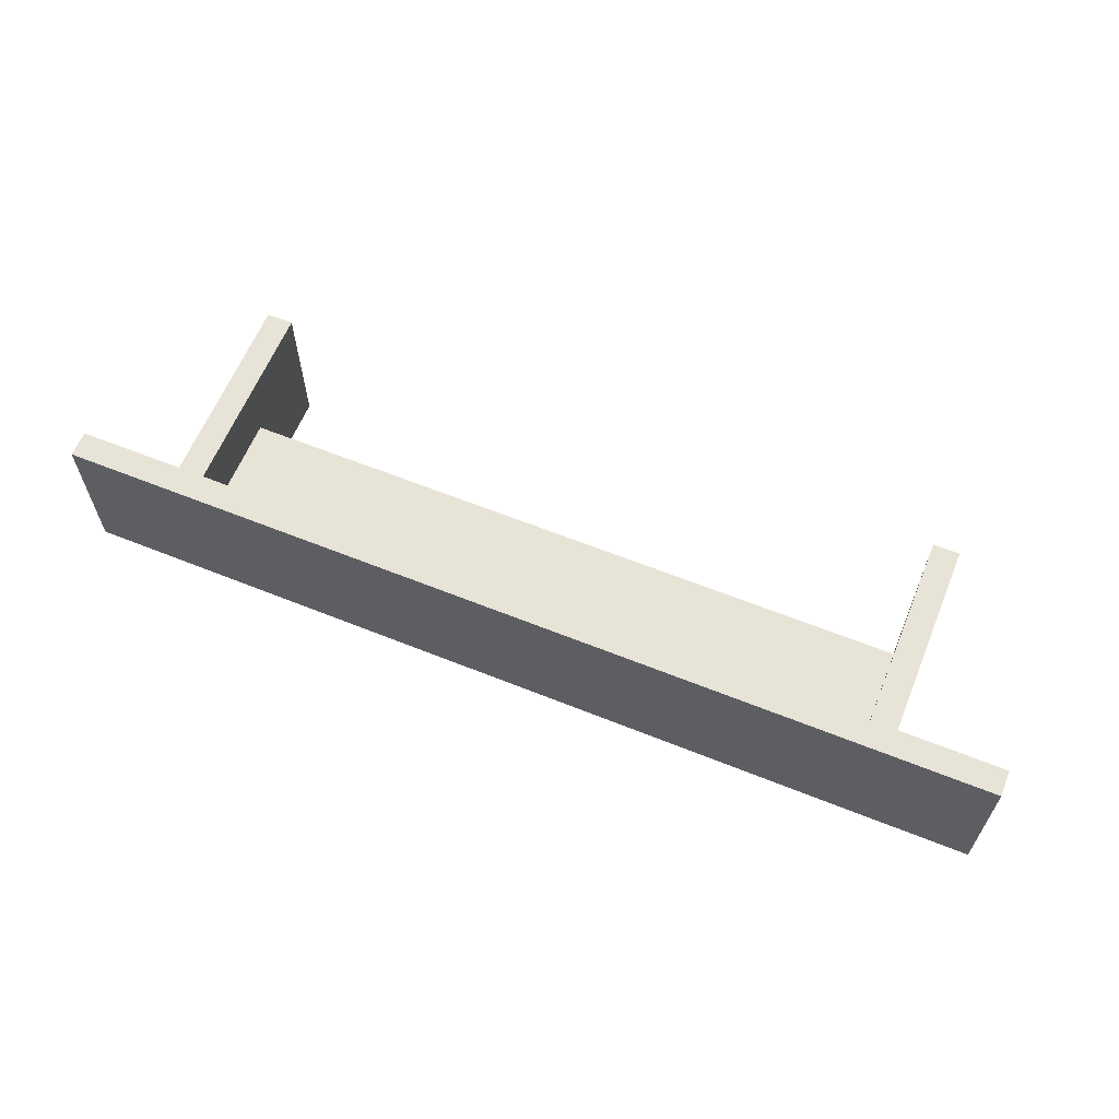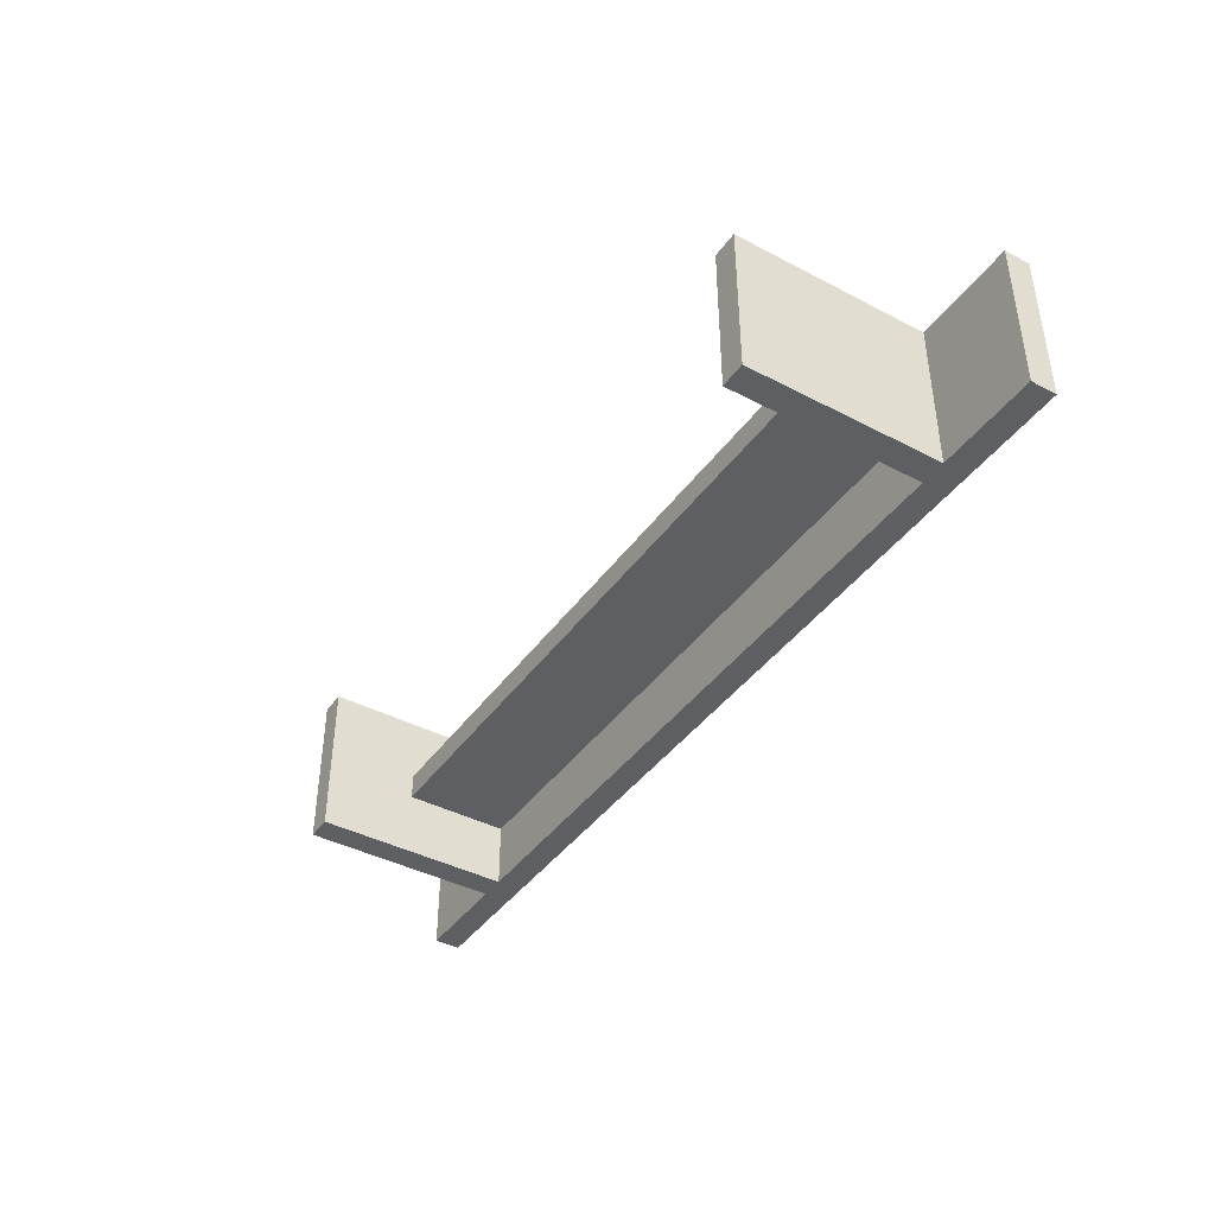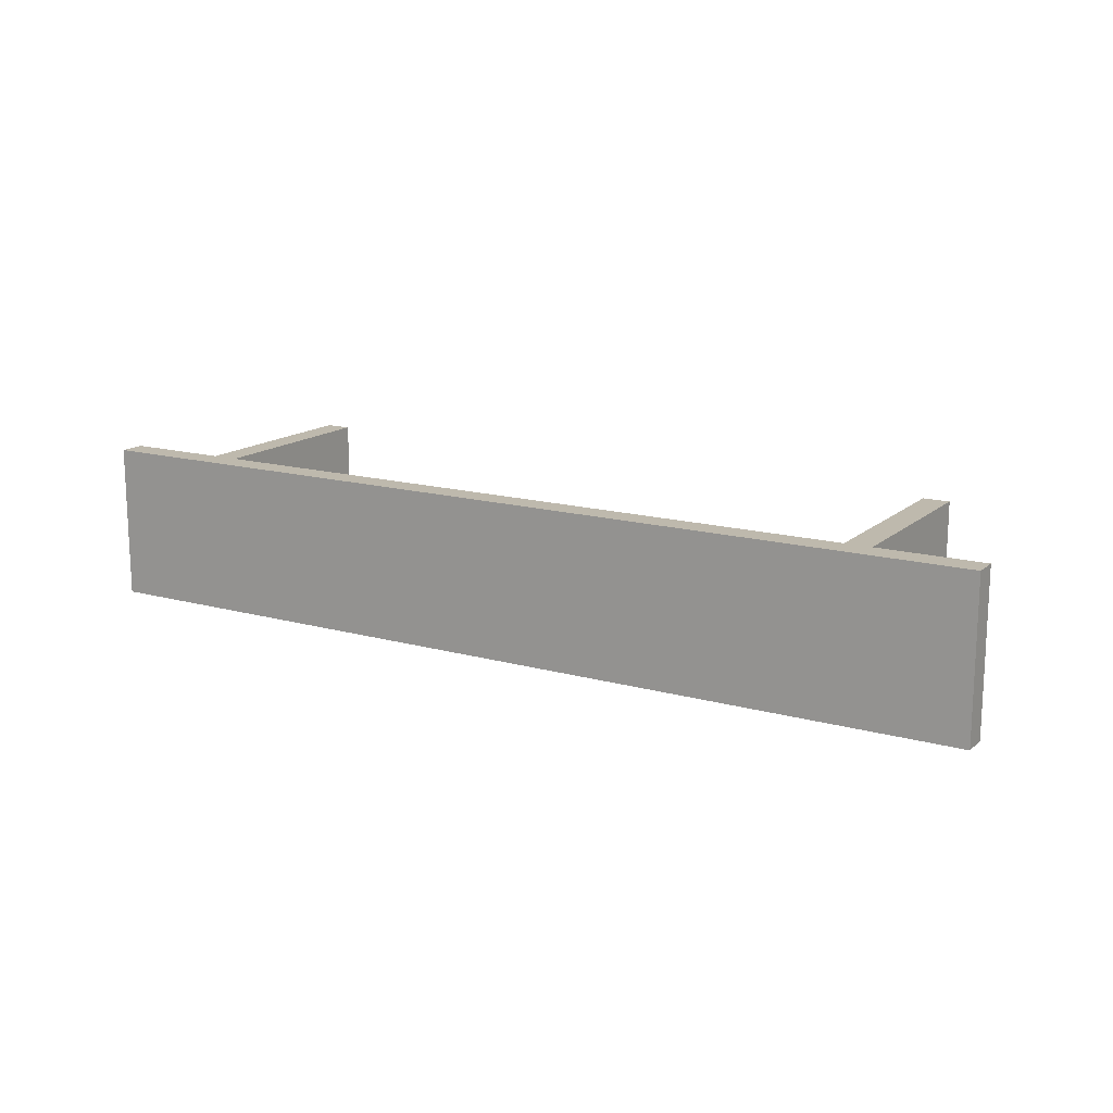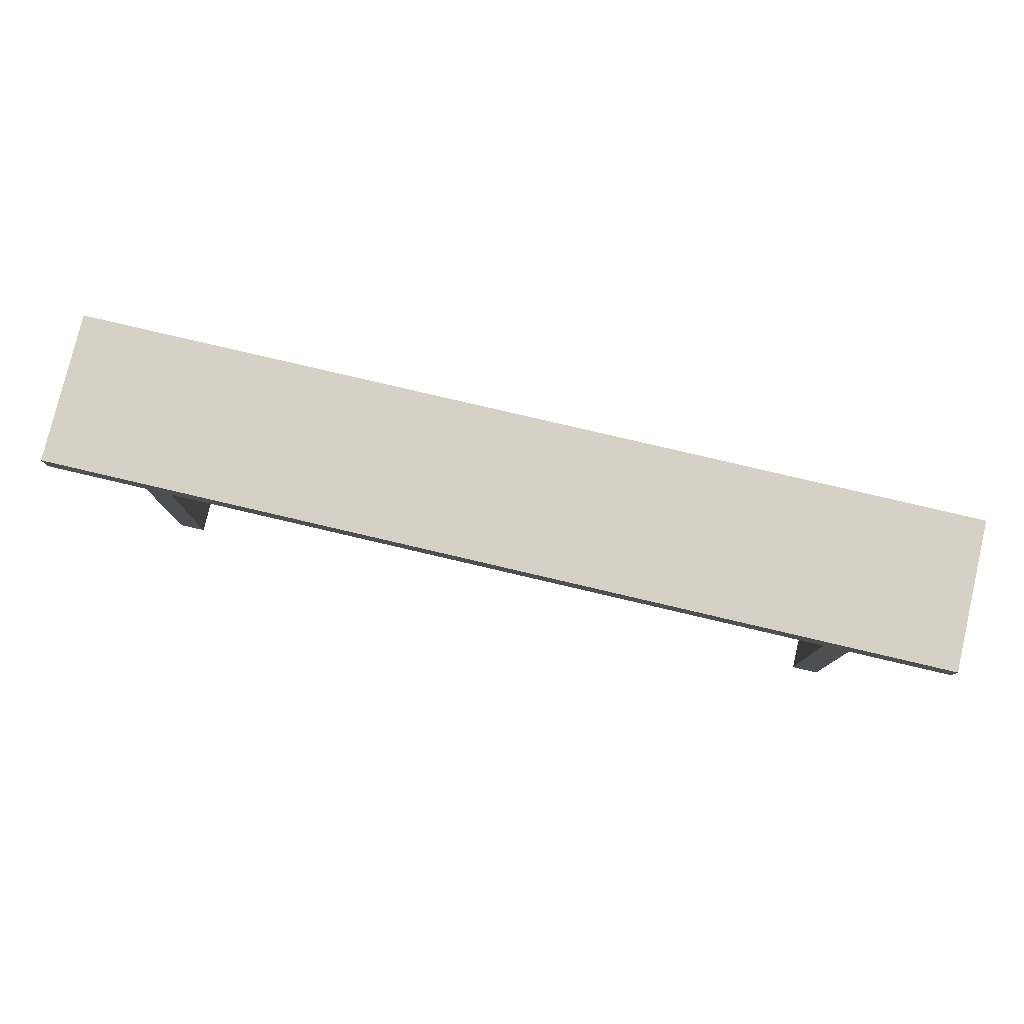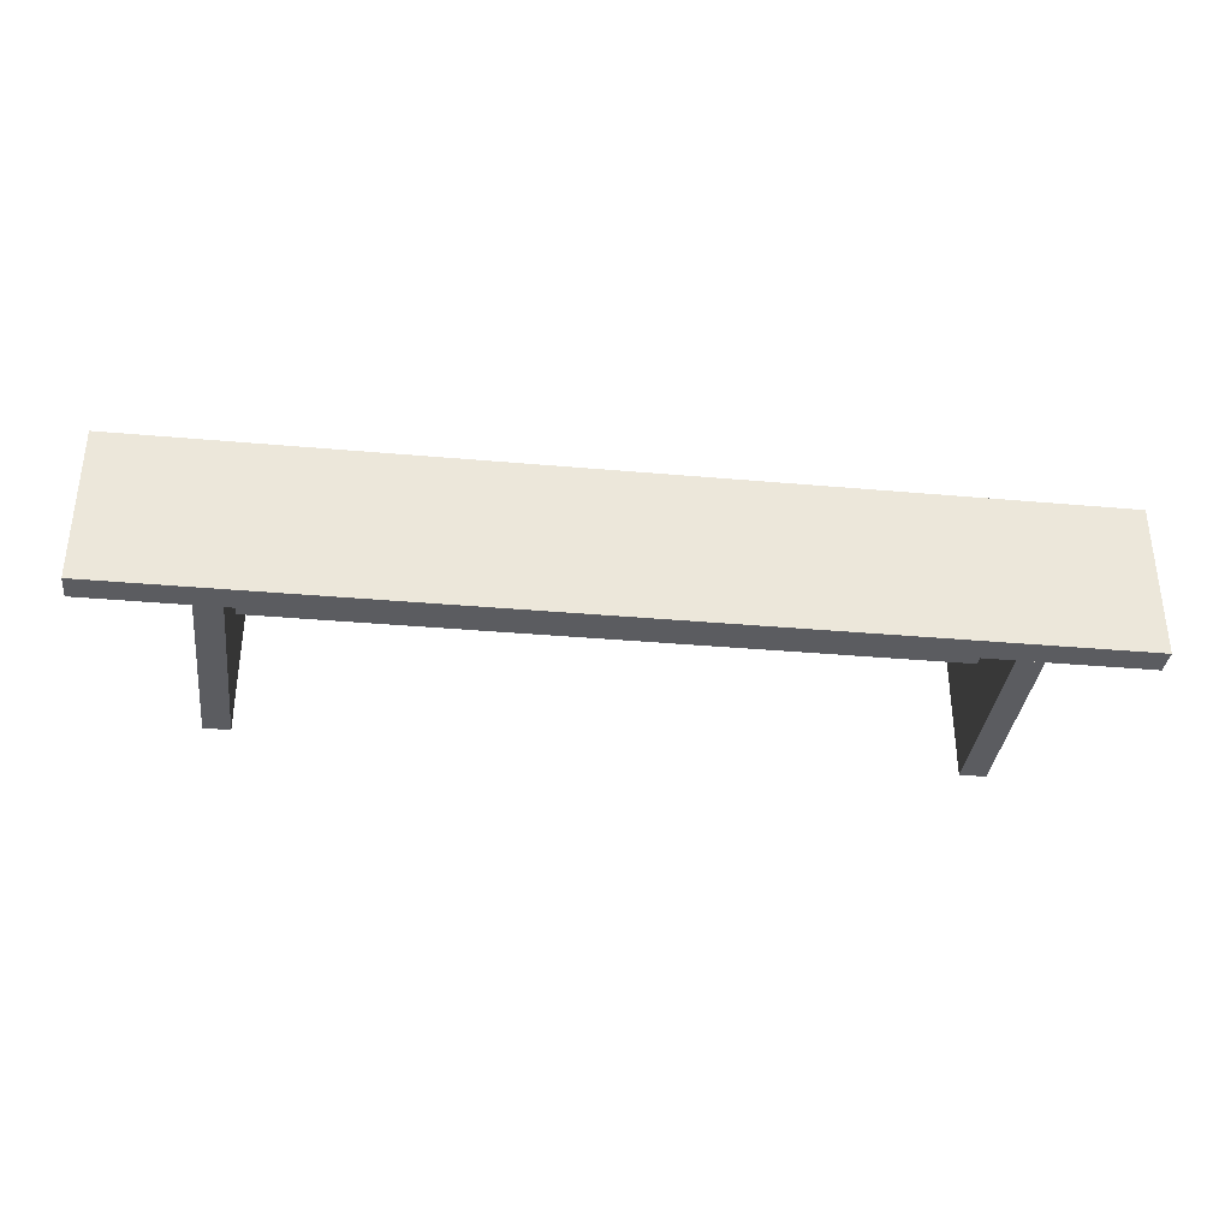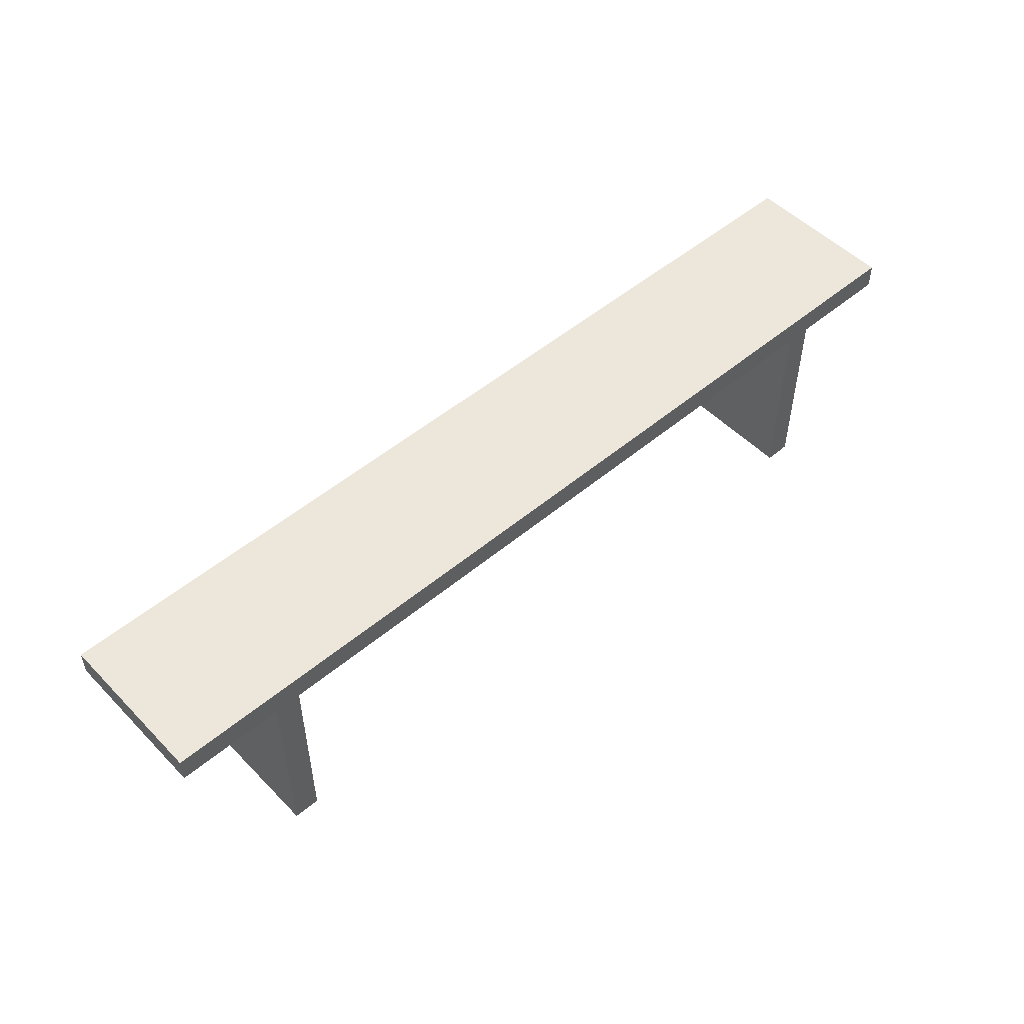
<metadata>
{"format":"obj","ext":"obj","renderer":"f3d","projection":"perspective","resolution":1024,"background":"white","views":[{"elev":62.0,"azim":-157.8,"up":"+Z"},{"elev":-41.3,"azim":57.6,"up":"+Z"},{"elev":15.1,"azim":-149.3,"up":"+Z"},{"elev":78.7,"azim":-166.8,"up":"+Y"},{"elev":-34.9,"azim":173.2,"up":"+Z"},{"elev":51.2,"azim":137.6,"up":"+Y"}]}
</metadata>
<code>
v 0.4803 0.08673 0.08006
v -0.4803 0.06004 0.08006
v 0.4803 0.06004 0.08006
v -0.4803 0.08673 0.08006
v 0.4803 0.06004 -0.08006
v -0.4803 0.08673 -0.08006
v -0.4803 0.06004 -0.08006
v 0.4803 0.08673 -0.08006
v -0.3736 0.06004 -0.08006
v -0.3469 -0.1401 -0.08006
v -0.3736 -0.1401 -0.08006
v -0.3469 0.06004 -0.08006
v -0.3736 -0.1401 0.08006
v -0.3469 0.06004 0.08006
v -0.3469 -0.1401 0.08006
v -0.3736 0.06004 0.08006
v -0.3469 0.06004 0.01334
v -0.3469 -0.0467 -0.01334
v -0.3469 -0.0467 0.01334
v -0.3469 0.06004 -0.01334
v 0.3469 -0.0467 0.01334
v 0.3469 0.06004 -0.01334
v 0.3469 -0.0467 -0.01334
v 0.3469 0.06004 0.01334
v 0.3469 0.06004 -0.08006
v 0.3736 -0.1401 -0.08006
v 0.3469 -0.1401 -0.08006
v 0.3736 0.06004 -0.08006
v 0.3469 -0.1401 0.08006
v 0.3736 0.06004 0.08006
v 0.3736 -0.1401 0.08006
v 0.3469 0.06004 0.08006
g mesh1_mesh1-geometry
f 1 2 3
f 2 1 4
f 2 5 3
f 5 1 3
f 1 6 4
f 6 2 4
f 5 2 7
f 1 5 8
f 6 1 8
f 2 6 7
f 6 5 7
f 5 6 8
g mesh1_mesh1-geometry
f 3 2 1
f 4 1 2
f 3 5 2
f 3 1 5
f 4 6 1
f 4 2 6
f 7 2 5
f 8 5 1
f 8 1 6
f 7 6 2
f 7 5 6
f 8 6 5
g mesh2_mesh2-geometry
f 9 10 11
f 10 9 12
f 10 13 11
f 13 9 11
f 9 14 12
f 14 10 12
f 13 10 15
f 9 13 16
f 14 9 16
f 10 14 15
f 14 13 15
f 13 14 16
g mesh2_mesh2-geometry
f 11 10 9
f 12 9 10
f 11 13 10
f 11 9 13
f 12 14 9
f 12 10 14
f 15 10 13
f 16 13 9
f 16 9 14
f 15 14 10
f 15 13 14
f 16 14 13
g mesh3_mesh3-geometry
f 17 18 19
f 18 17 20
f 18 21 19
f 21 17 19
f 17 22 20
f 22 18 20
f 21 18 23
f 17 21 24
f 22 17 24
f 18 22 23
f 22 21 23
f 21 22 24
g mesh3_mesh3-geometry
f 19 18 17
f 20 17 18
f 19 21 18
f 19 17 21
f 20 22 17
f 20 18 22
f 23 18 21
f 24 21 17
f 24 17 22
f 23 22 18
f 23 21 22
f 24 22 21
g mesh4_mesh4-geometry
f 25 26 27
f 26 25 28
f 27 26 25
f 28 25 26
f 26 29 27
f 27 29 26
f 29 25 27
f 27 25 29
f 25 30 28
f 28 30 25
f 30 26 28
f 28 26 30
f 29 26 31
f 31 26 29
f 25 29 32
f 32 29 25
f 30 25 32
f 32 25 30
f 26 30 31
f 31 30 26
f 30 29 31
f 31 29 30
f 29 30 32
f 32 30 29
g mesh5_mesh5-geometry
l 26 27
l 28 26
l 26 31
l 27 25
l 27 29
l 25 28
l 28 30
l 31 29
l 30 31
l 25 32
l 29 32
l 32 30

</code>
